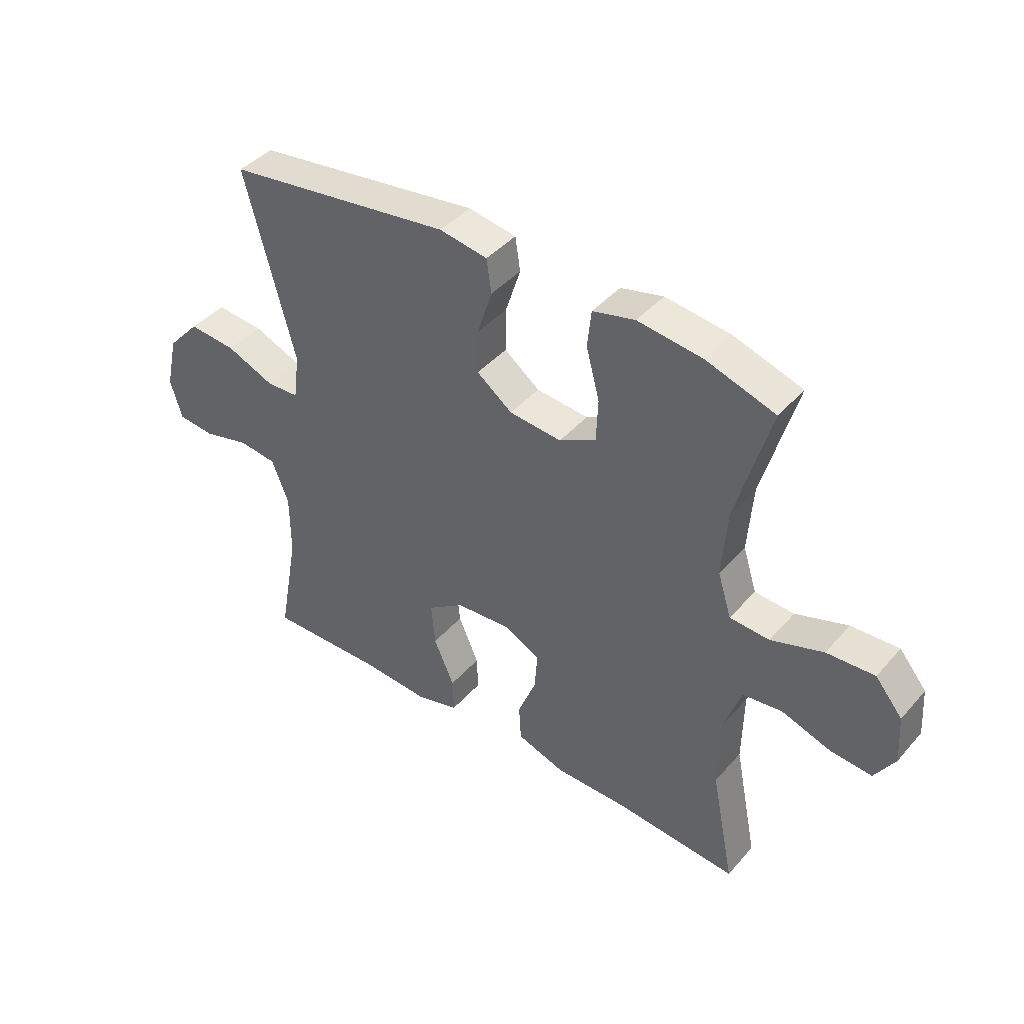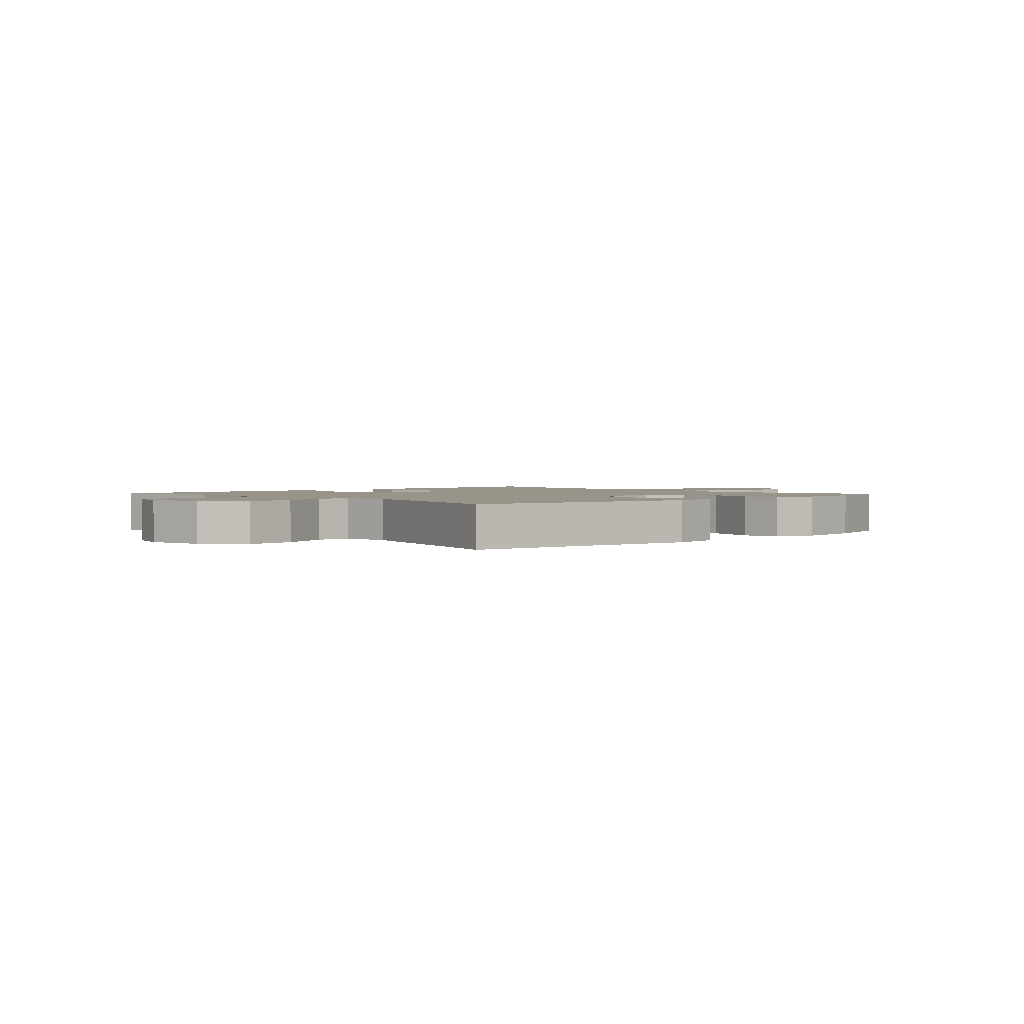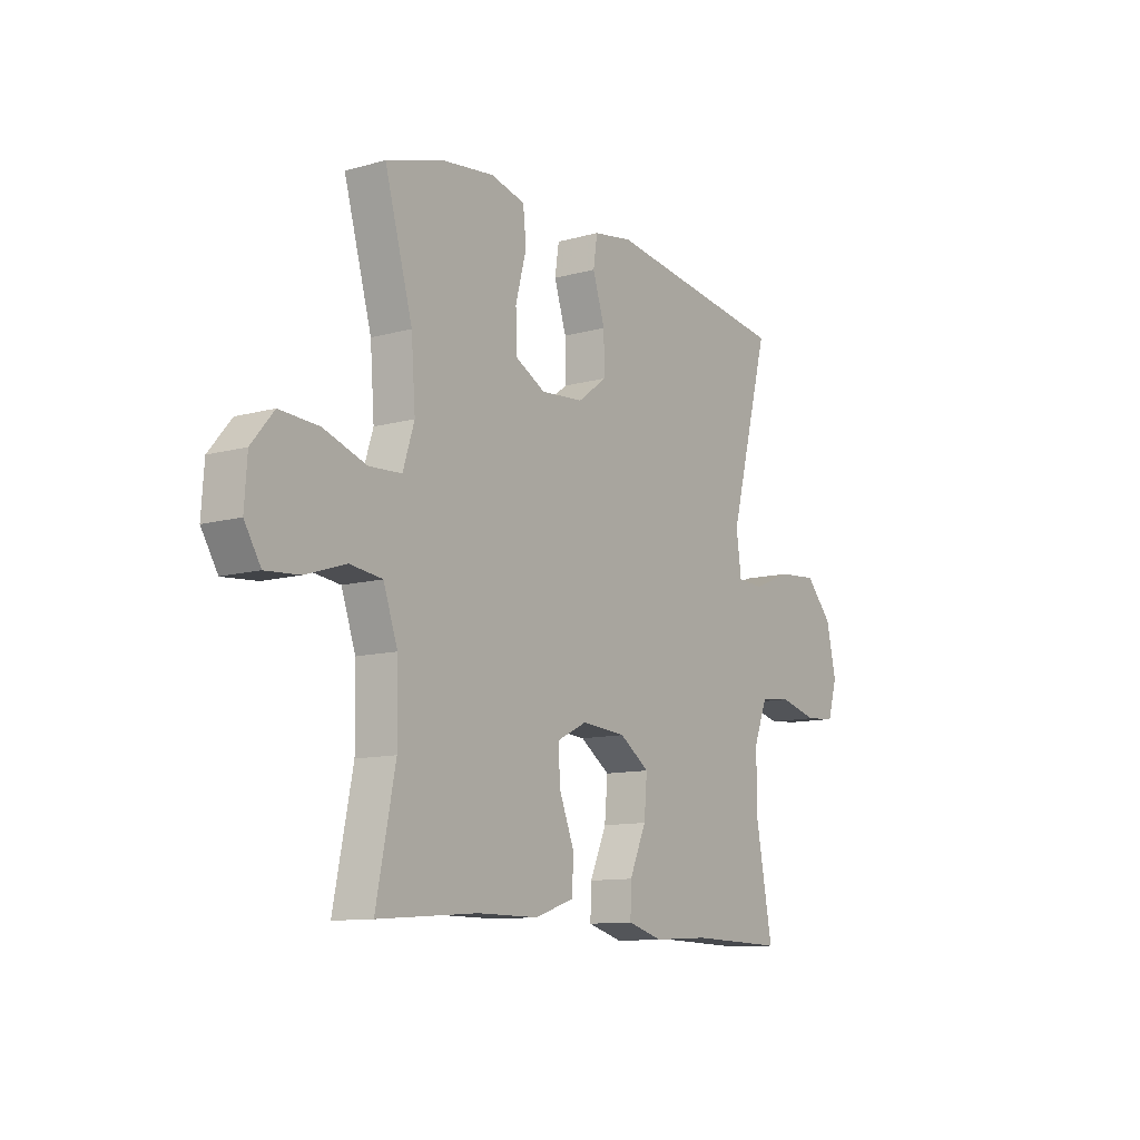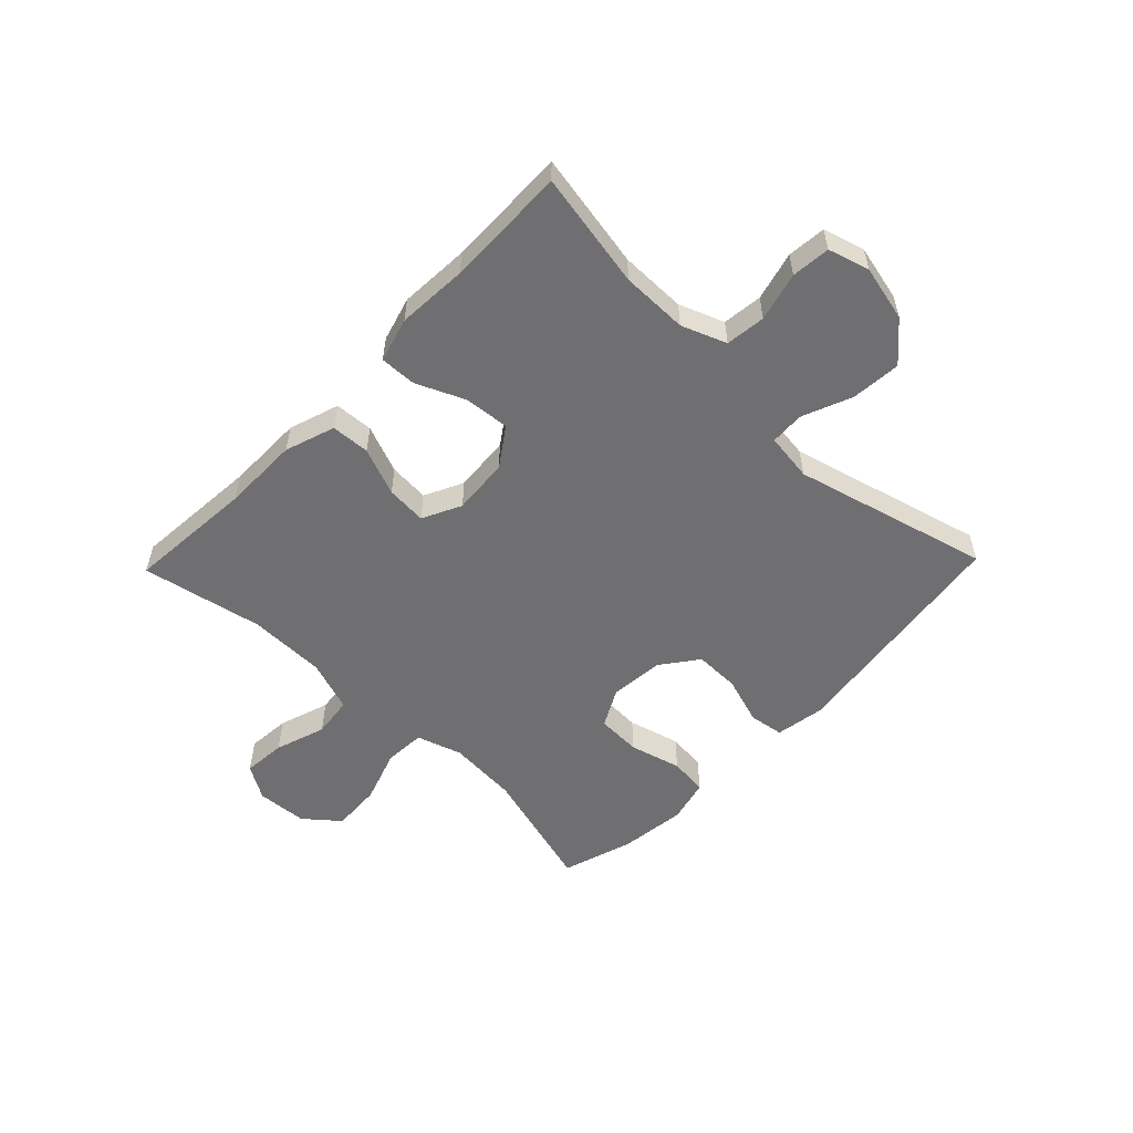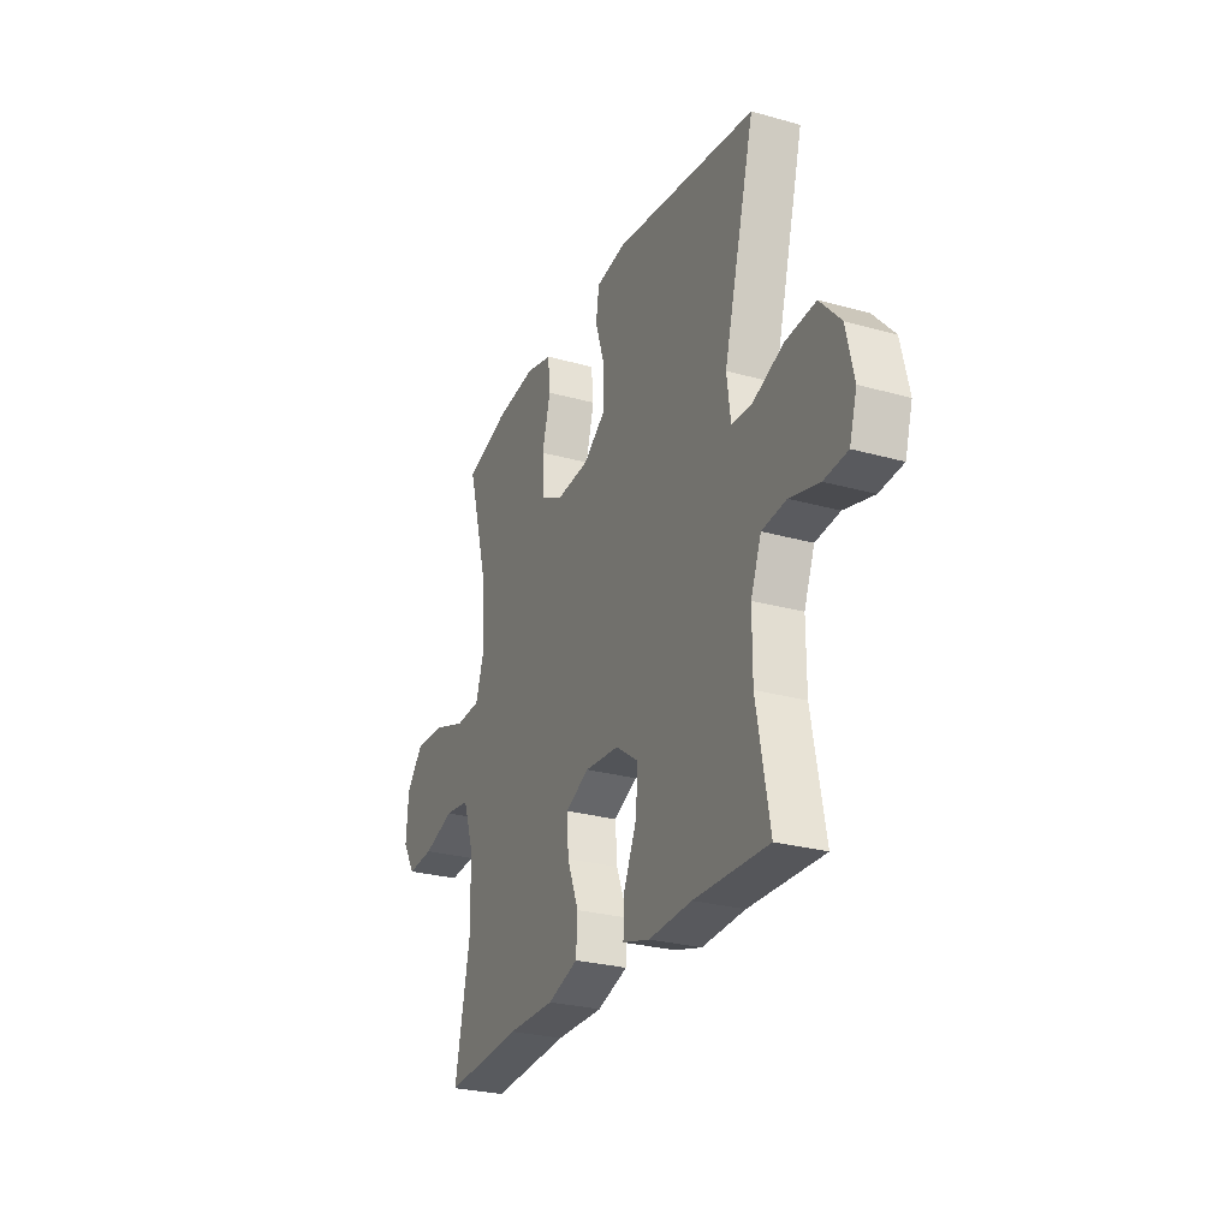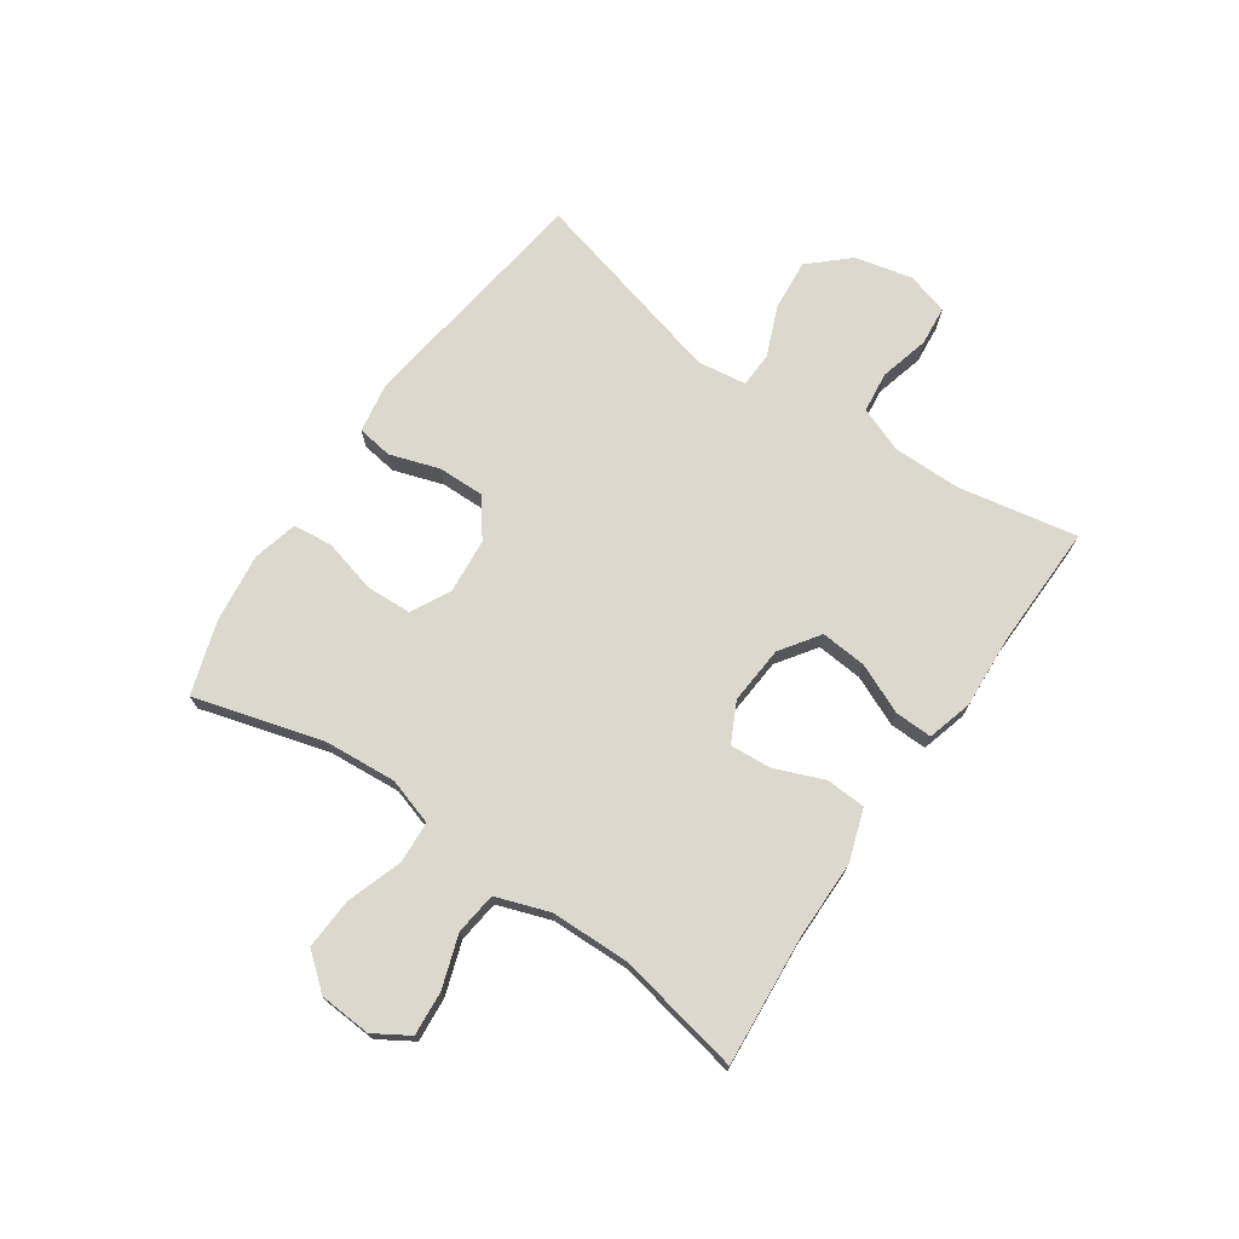
<metadata>
{"format":"obj","ext":"obj","renderer":"f3d","projection":"perspective","resolution":1024,"background":"white","views":[{"elev":42.2,"azim":37.5,"up":"+Z"},{"elev":1.9,"azim":-42.9,"up":"+Y"},{"elev":-11.1,"azim":124.3,"up":"+Z"},{"elev":-54.7,"azim":-134.0,"up":"+Y"},{"elev":-27.1,"azim":-113.5,"up":"+Z"},{"elev":72.4,"azim":124.3,"up":"+Y"}]}
</metadata>
<code>
v 0.5 0.07 0.5
v 0.439 0.07 0.282
v 0.43 0.07 0.16
v 0.455 0.07 0.081
v 0.526 0.07 0.077
v 0.62 0.07 0.109
v 0.706 0.07 0.114
v 0.755 0.07 0.055
v 0.761 0.07 -0.033
v 0.725 0.07 -0.092
v 0.65 0.07 -0.086
v 0.562 0.07 -0.057
v 0.491 0.07 -0.066
v 0.46 0.07 -0.156
v 0.458 0.07 -0.29
v 0.5 0.07 -0.5
v 0.28 0.07 -0.483
v 0.147 0.07 -0.483
v 0.06 0.07 -0.454
v 0.056 0.07 -0.387
v 0.089 0.07 -0.304
v 0.094 0.07 -0.234
v 0.027 0.07 -0.201
v -0.071 0.07 -0.209
v -0.137 0.07 -0.255
v -0.13 0.07 -0.333
v -0.093 0.07 -0.417
v -0.091 0.07 -0.48
v -0.168 0.07 -0.502
v -0.29 0.07 -0.495
v -0.5 0.07 -0.5
v -0.463 0.07 -0.299
v -0.463 0.07 -0.184
v -0.493 0.07 -0.107
v -0.562 0.07 -0.099
v -0.646 0.07 -0.121
v -0.713 0.07 -0.115
v -0.734 0.07 -0.044
v -0.712 0.07 0.053
v -0.653 0.07 0.118
v -0.567 0.07 0.111
v -0.481 0.07 0.076
v -0.422 0.07 0.079
v -0.411 0.07 0.162
v -0.5 0.07 0.5
v -0.093 0.07 0.557
v -0.007 0.07 0.543
v 0.002 0.07 0.483
v -0.025 0.07 0.399
v -0.026 0.07 0.321
v 0.038 0.07 0.273
v 0.132 0.07 0.265
v 0.198 0.07 0.3
v 0.201 0.07 0.377
v 0.177 0.07 0.467
v 0.184 0.07 0.534
v 0.26 0.07 0.553
v 0.376 0.07 0.539
v 0.5 0 0.5
v 0.439 0 0.282
v 0.43 0 0.16
v 0.455 0 0.081
v 0.526 0 0.077
v 0.62 0 0.109
v 0.706 0 0.114
v 0.755 0 0.055
v 0.761 0 -0.033
v 0.725 0 -0.092
v 0.65 0 -0.086
v 0.562 0 -0.057
v 0.491 0 -0.066
v 0.46 0 -0.156
v 0.458 0 -0.29
v 0.5 0 -0.5
v 0.28 0 -0.483
v 0.147 0 -0.483
v 0.06 0 -0.454
v 0.056 0 -0.387
v 0.089 0 -0.304
v 0.094 0 -0.234
v 0.027 0 -0.201
v -0.071 0 -0.209
v -0.137 0 -0.255
v -0.13 0 -0.333
v -0.093 0 -0.417
v -0.091 0 -0.48
v -0.168 0 -0.502
v -0.29 0 -0.495
v -0.5 0 -0.5
v -0.463 0 -0.299
v -0.463 0 -0.184
v -0.493 0 -0.107
v -0.562 0 -0.099
v -0.646 0 -0.121
v -0.713 0 -0.115
v -0.734 0 -0.044
v -0.712 0 0.053
v -0.653 0 0.118
v -0.567 0 0.111
v -0.481 0 0.076
v -0.422 0 0.079
v -0.411 0 0.162
v -0.5 0 0.5
v -0.093 0 0.557
v -0.007 0 0.543
v 0.002 0 0.483
v -0.025 0 0.399
v -0.026 0 0.321
v 0.038 0 0.273
v 0.132 0 0.265
v 0.198 0 0.3
v 0.201 0 0.377
v 0.177 0 0.467
v 0.184 0 0.534
v 0.26 0 0.553
v 0.376 0 0.539
f 58 1 2
f 57 58 2
f 56 57 2
f 55 56 2
f 54 55 2
f 53 54 2 3
f 52 53 3 4
f 51 52 4
f 47 48 49
f 46 47 49
f 45 46 49
f 44 45 49
f 43 44 49 50
f 40 41 42
f 39 40 42
f 38 39 42
f 37 38 42
f 36 37 42
f 35 36 42
f 34 35 42 43
f 43 50 51
f 34 43 51
f 33 34 51
f 30 31 32
f 30 32 33
f 29 30 33
f 28 29 33
f 27 28 33
f 26 27 33
f 19 20 21
f 18 19 21
f 17 18 21
f 17 21 22
f 16 17 22
f 15 16 22
f 14 15 22 23
f 10 11 12
f 9 10 12
f 8 9 12
f 7 8 12
f 6 7 12
f 5 6 12
f 4 5 12 13
f 14 23 24
f 13 14 24
f 4 13 24
f 51 4 24
f 33 51 24 25
f 25 26 33
f 60 59 116
f 60 116 115
f 60 115 114
f 60 114 113
f 60 113 112
f 61 60 112 111
f 62 61 111 110
f 62 110 109
f 107 106 105
f 107 105 104
f 107 104 103
f 107 103 102
f 108 107 102 101
f 100 99 98
f 100 98 97
f 100 97 96
f 100 96 95
f 100 95 94
f 100 94 93
f 101 100 93 92
f 109 108 101
f 109 101 92
f 109 92 91
f 90 89 88
f 91 90 88
f 91 88 87
f 91 87 86
f 91 86 85
f 91 85 84
f 79 78 77
f 79 77 76
f 79 76 75
f 80 79 75
f 80 75 74
f 80 74 73
f 81 80 73 72
f 70 69 68
f 70 68 67
f 70 67 66
f 70 66 65
f 70 65 64
f 70 64 63
f 71 70 63 62
f 82 81 72
f 82 72 71
f 82 71 62
f 82 62 109
f 83 82 109 91
f 91 84 83
f 1 59 60 2
f 2 60 61 3
f 3 61 62 4
f 4 62 63 5
f 5 63 64 6
f 6 64 65 7
f 7 65 66 8
f 8 66 67 9
f 9 67 68 10
f 10 68 69 11
f 11 69 70 12
f 12 70 71 13
f 13 71 72 14
f 14 72 73 15
f 15 73 74 16
f 16 74 75 17
f 17 75 76 18
f 18 76 77 19
f 19 77 78 20
f 20 78 79 21
f 21 79 80 22
f 22 80 81 23
f 23 81 82 24
f 24 82 83 25
f 25 83 84 26
f 26 84 85 27
f 27 85 86 28
f 28 86 87 29
f 29 87 88 30
f 30 88 89 31
f 31 89 90 32
f 32 90 91 33
f 33 91 92 34
f 34 92 93 35
f 35 93 94 36
f 36 94 95 37
f 37 95 96 38
f 38 96 97 39
f 39 97 98 40
f 40 98 99 41
f 41 99 100 42
f 42 100 101 43
f 43 101 102 44
f 44 102 103 45
f 45 103 104 46
f 46 104 105 47
f 47 105 106 48
f 48 106 107 49
f 49 107 108 50
f 50 108 109 51
f 51 109 110 52
f 52 110 111 53
f 53 111 112 54
f 54 112 113 55
f 55 113 114 56
f 56 114 115 57
f 57 115 116 58
f 58 116 59 1

</code>
